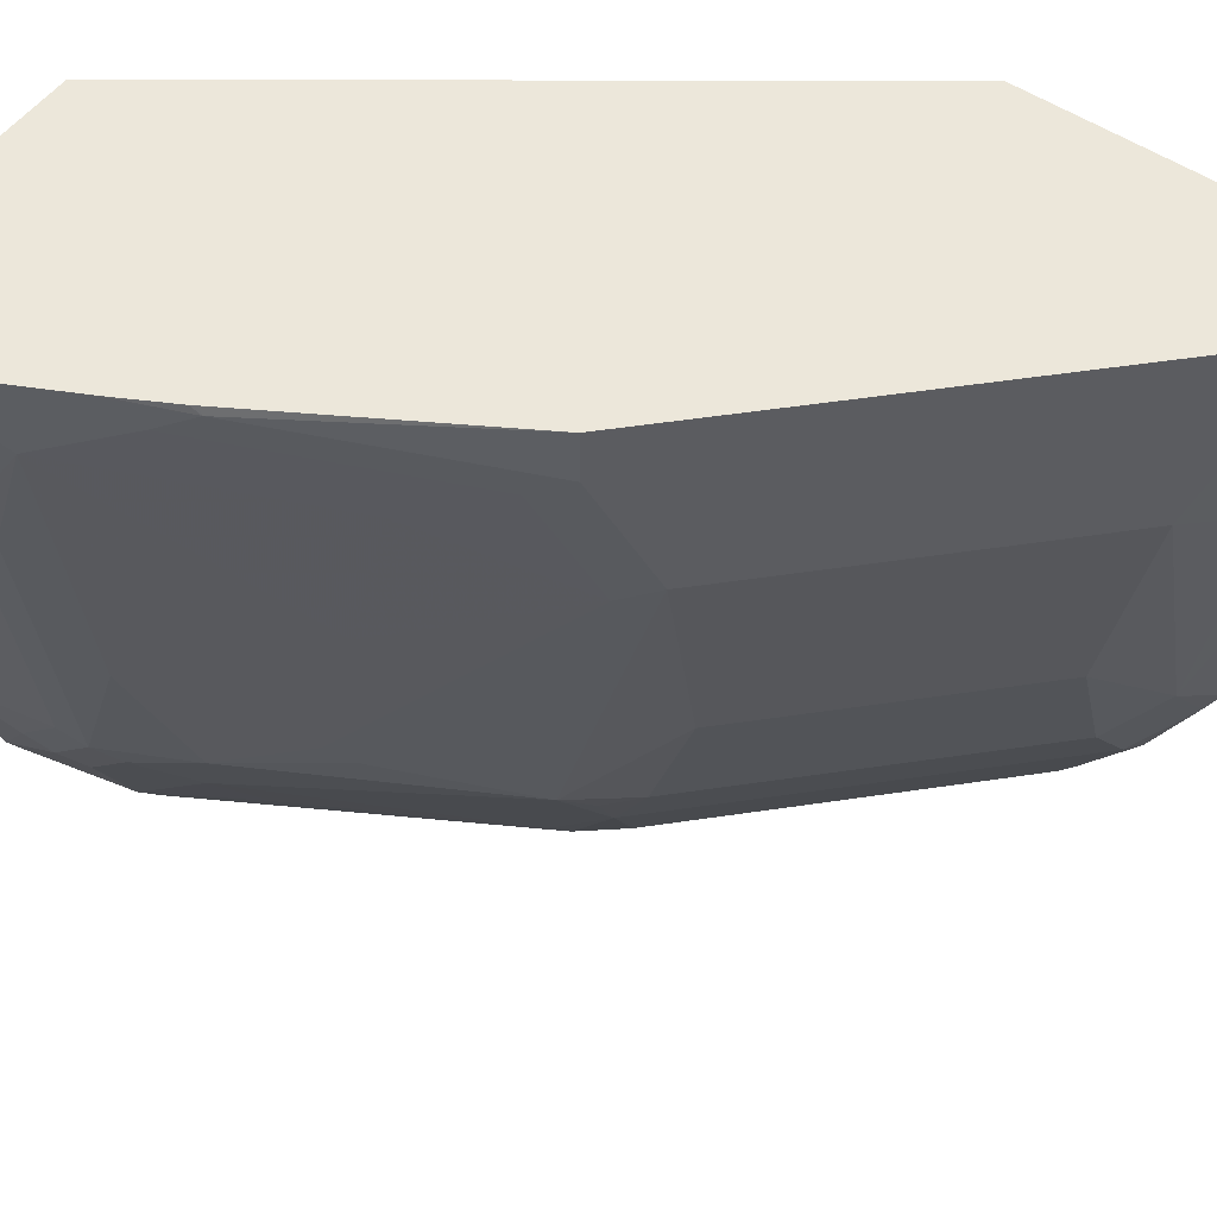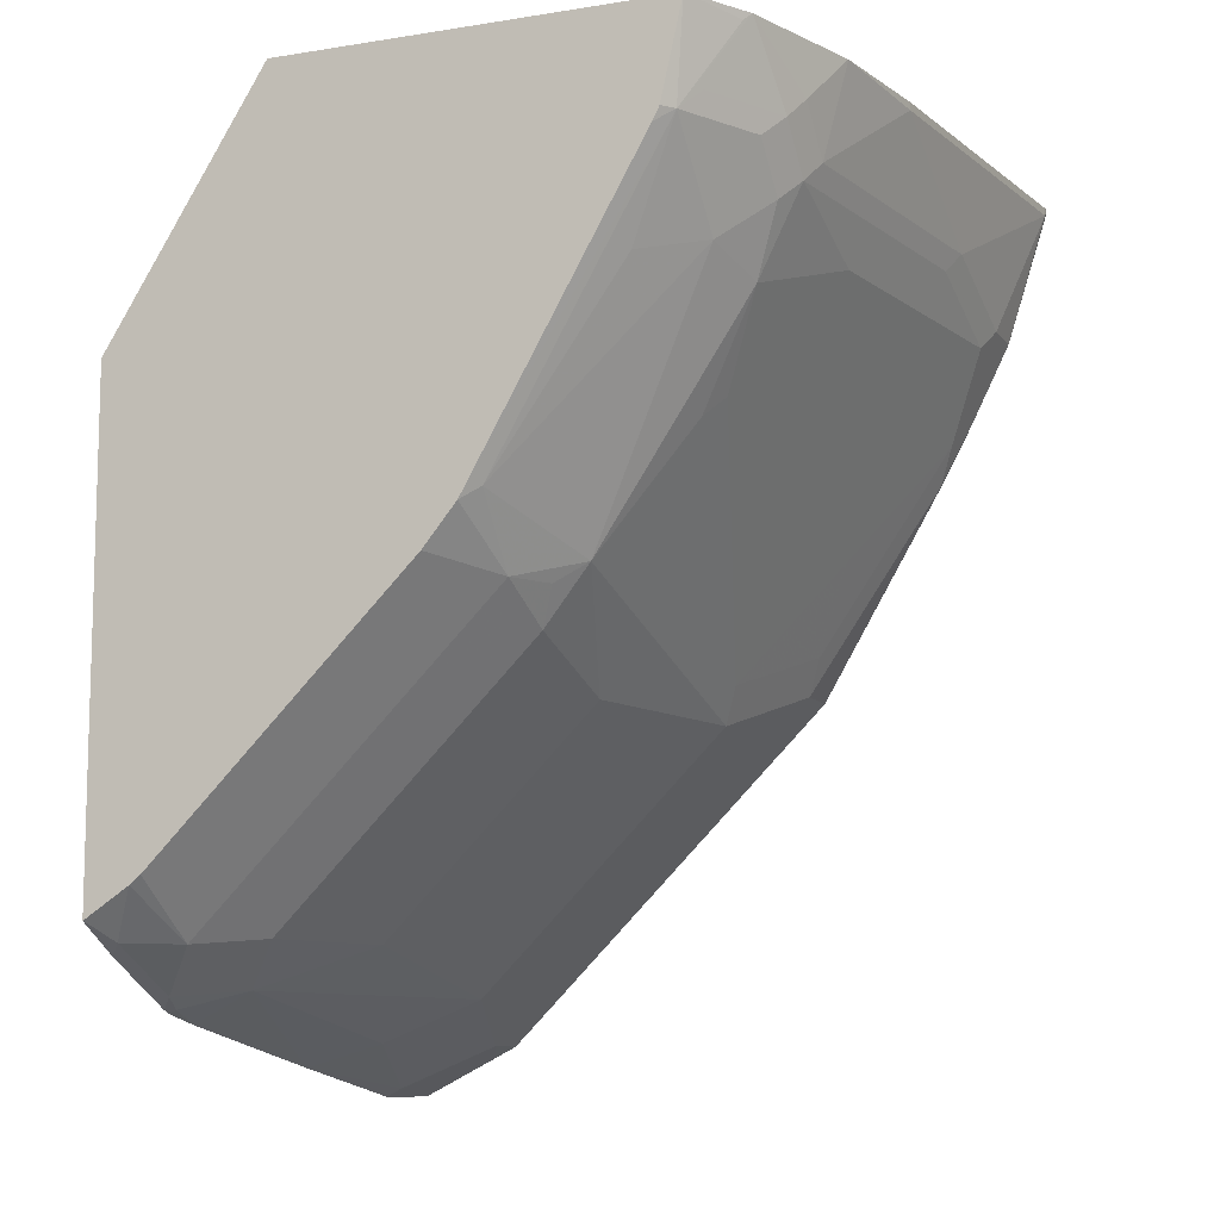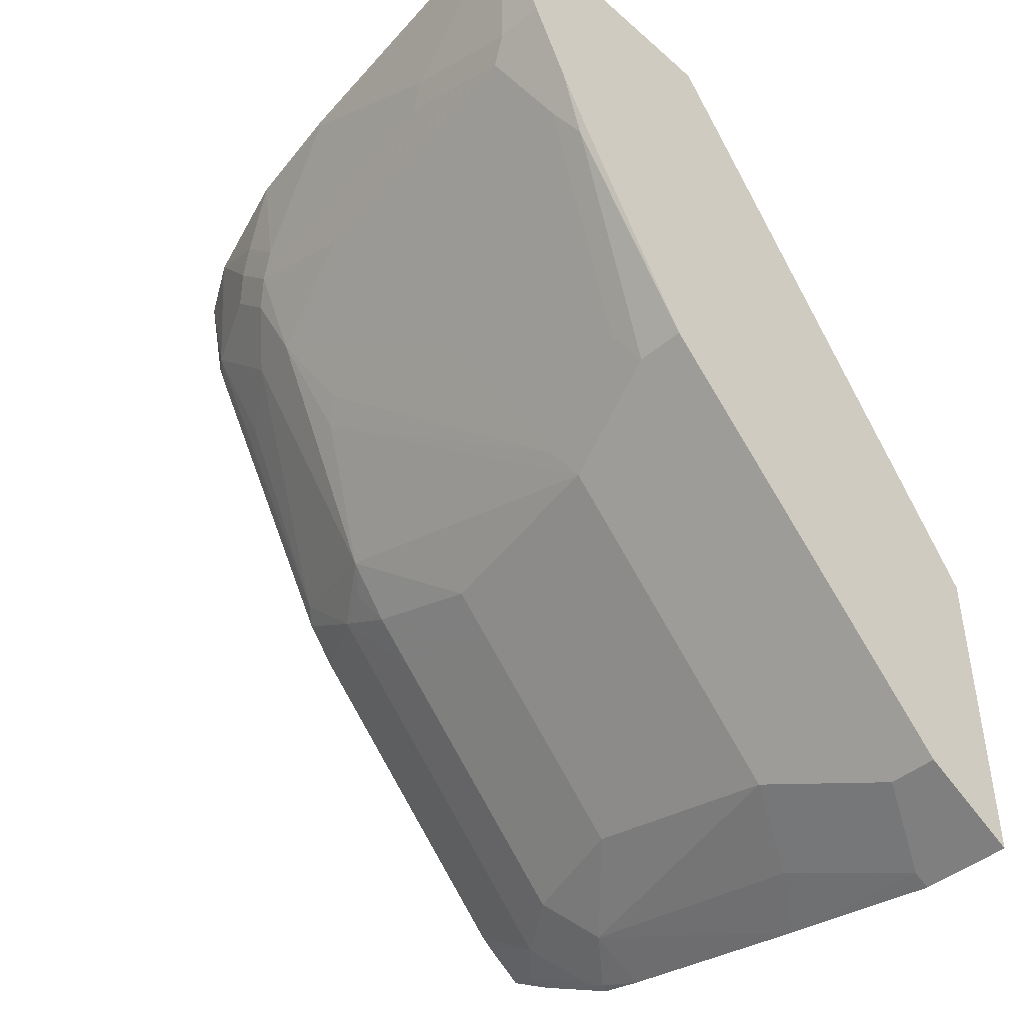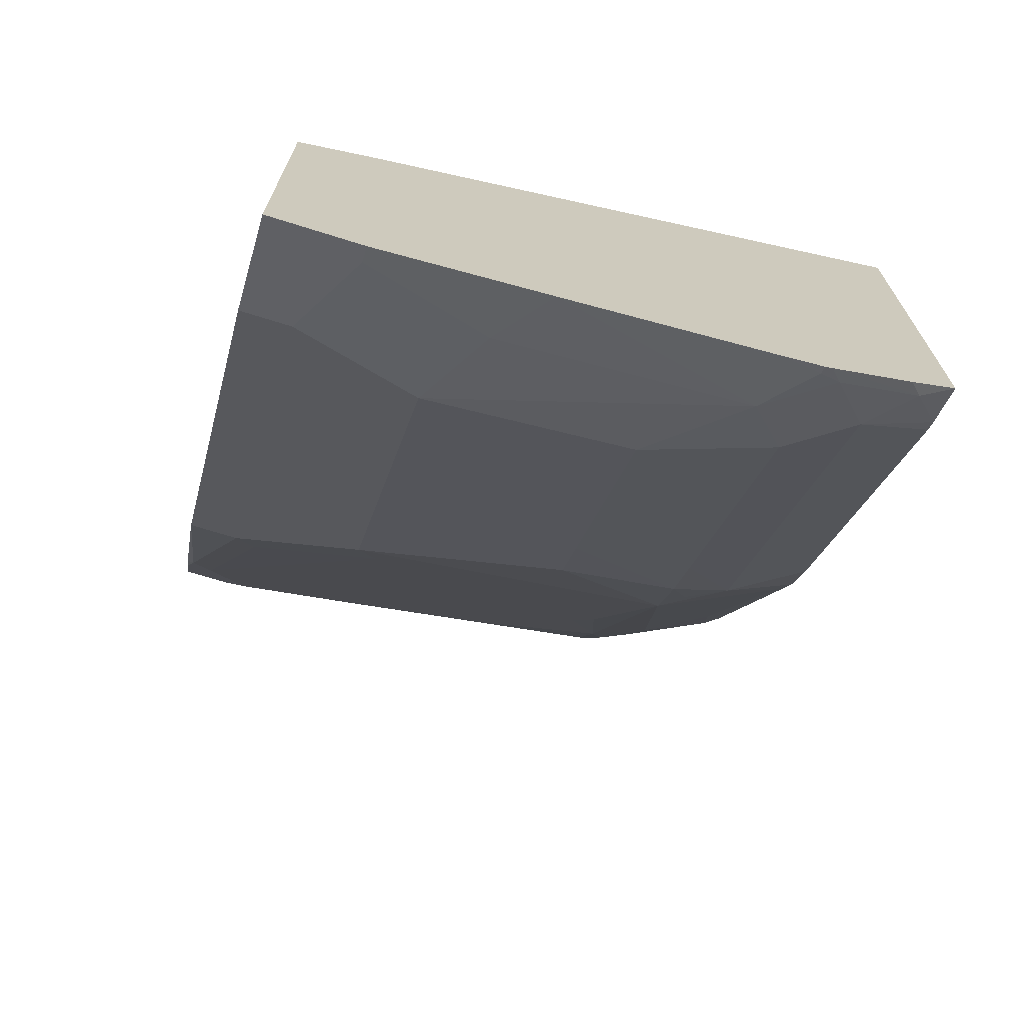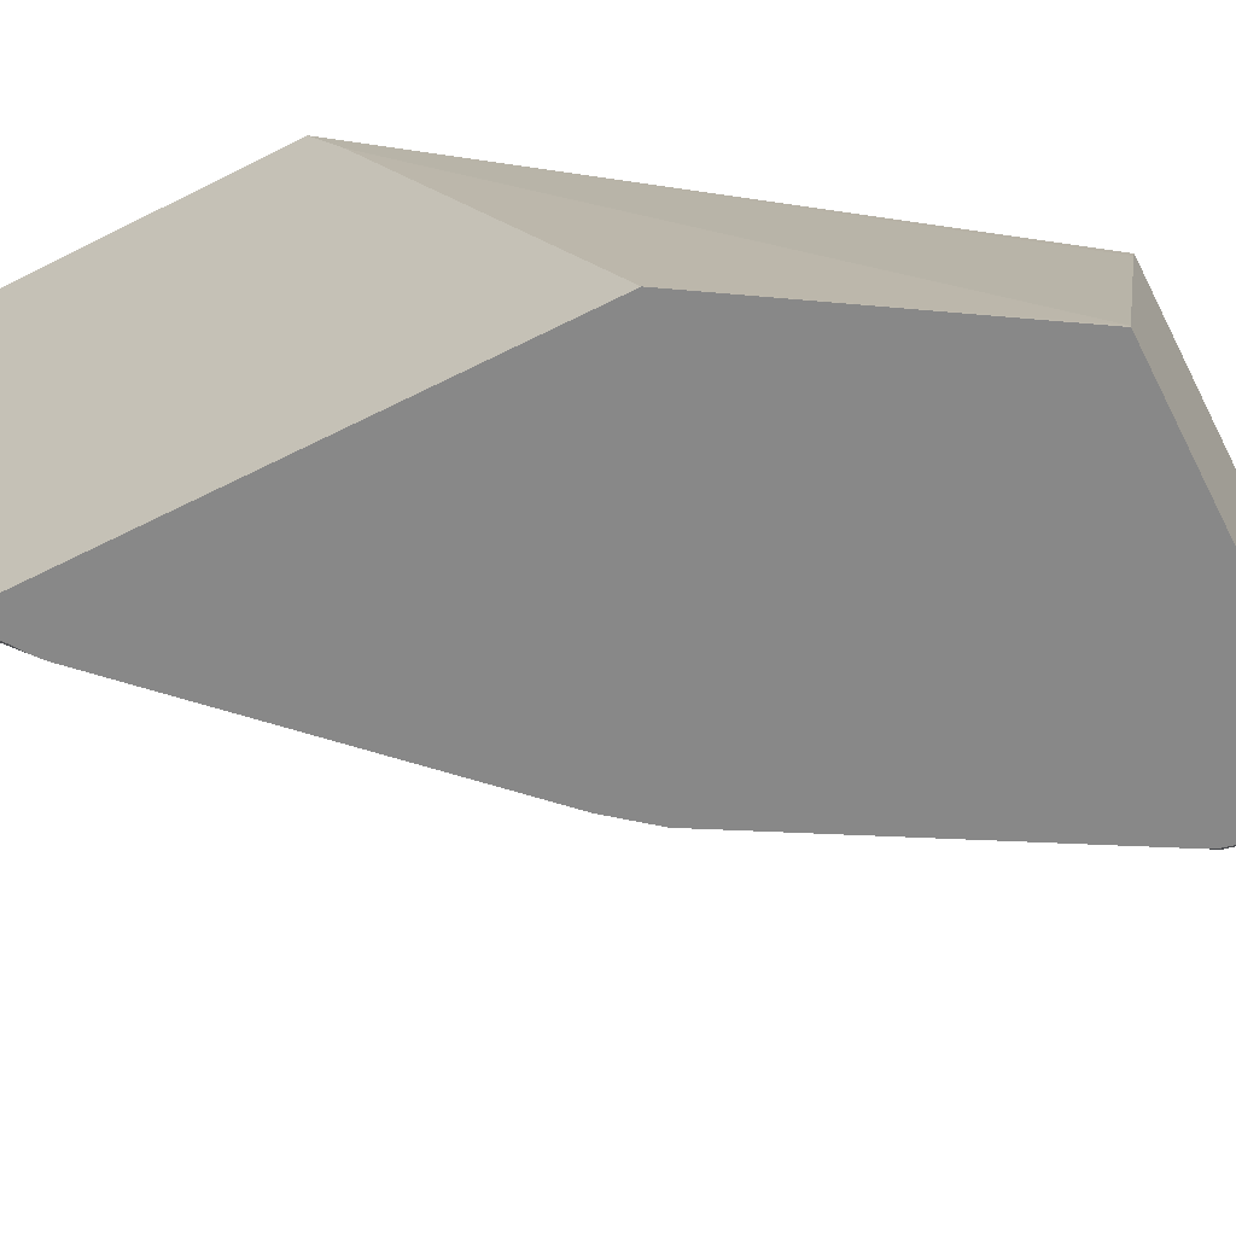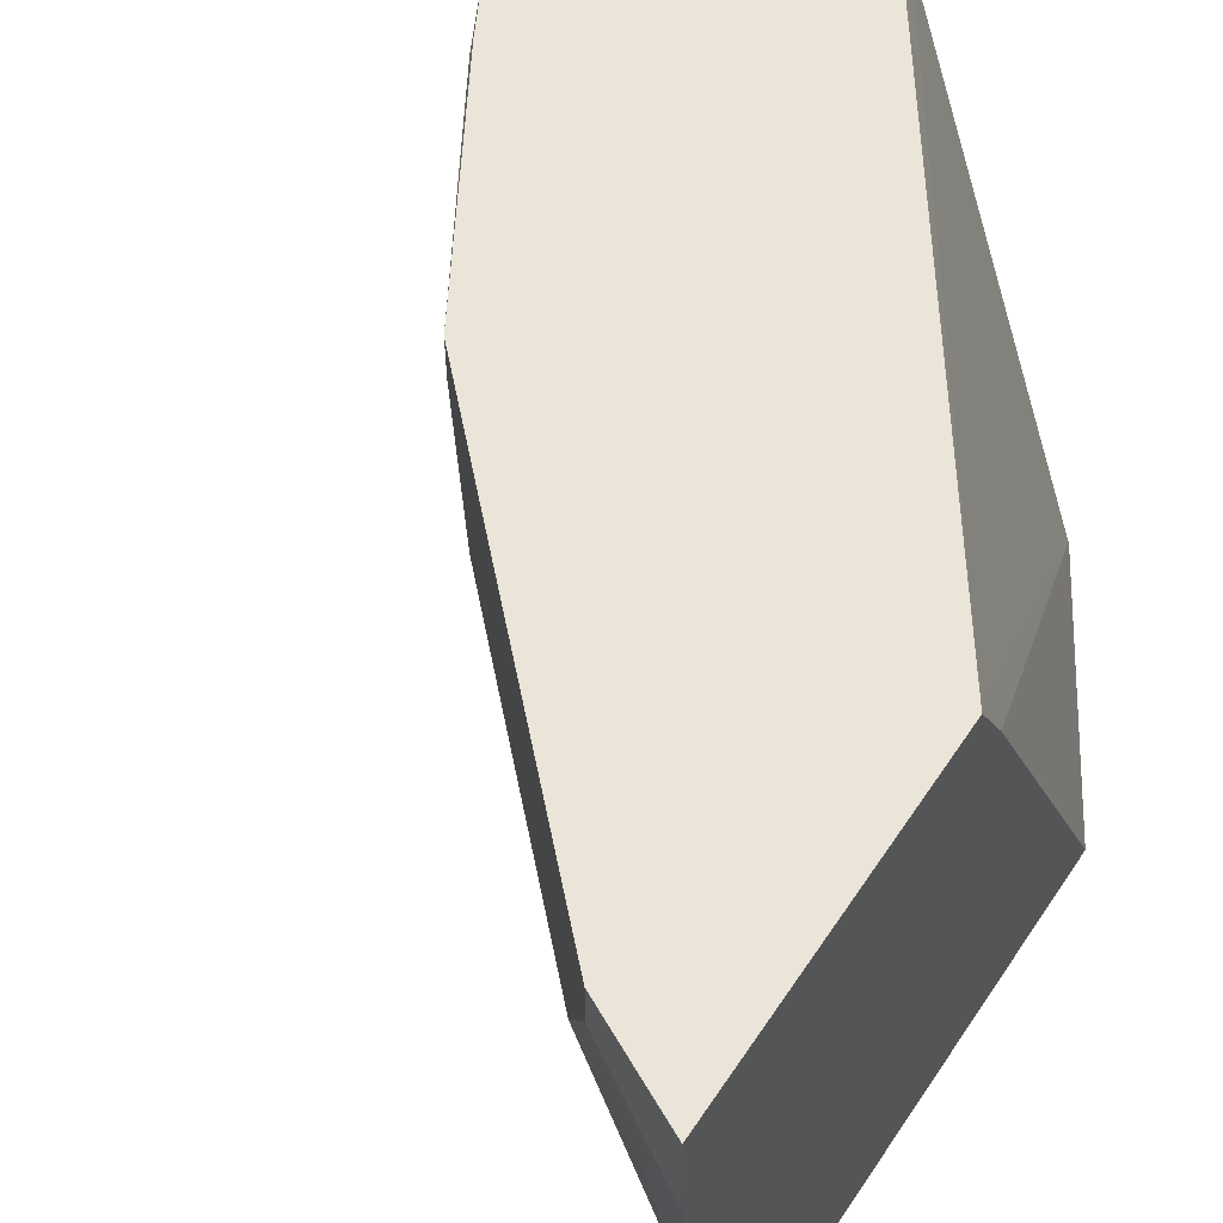
<metadata>
{"format":"obj","ext":"obj","renderer":"f3d","projection":"perspective","resolution":1024,"background":"white","views":[{"elev":52.3,"azim":125.8,"up":"+Y"},{"elev":-10.0,"azim":22.2,"up":"+Z"},{"elev":-44.4,"azim":134.5,"up":"+Z"},{"elev":-70.5,"azim":-107.4,"up":"+Z"},{"elev":-62.9,"azim":-62.9,"up":"+Y"},{"elev":58.9,"azim":-146.4,"up":"+Y"}]}
</metadata>
<code>
v 0.6181 0.5709 -0.1974
v 0.6181 0.568 -0.1974
v 0.6181 0.5709 -0.1976
v 0.5023 0.5709 -0.1974
v 0.6014 0.4344 -0.1974
v 0.6181 0.568 -0.2005
v 0.6174 0.5709 -0.2009
v 0.5012 0.568 -0.1974
v 0.3499 0.5709 -0.4098
v 0.5933 0.3873 -0.1974
v 0.6014 0.4344 -0.2005
v 0.6014 0.4678 -0.2172
v 0.6014 0.5012 -0.2339
v 0.6014 0.5513 -0.2506
v 0.6014 0.5709 -0.2506
v 0.4961 0.5544 -0.1974
v 0.3499 0.5709 -0.5434
v 0.3499 0.5386 -0.3941
v 0.4122 0.3144 -0.1974
v 0.5766 0.3372 -0.1974
v 0.5847 0.3676 -0.2172
v 0.5847 0.3843 -0.2339
v 0.5972 0.4928 -0.2423
v 0.5972 0.543 -0.259
v 0.5903 0.5709 -0.2729
v 0.351 0.5709 -0.5429
v 0.3499 0.5346 -0.5434
v 0.3499 0.3123 -0.2956
v 0.4117 0.3123 -0.1974
v 0.562 0.3123 -0.1974
v 0.5743 0.3342 -0.2005
v 0.5576 0.3174 -0.2339
v 0.5638 0.3258 -0.2256
v 0.5805 0.3592 -0.2256
v 0.5805 0.3759 -0.2423
v 0.5805 0.426 -0.259
v 0.5471 0.4594 -0.3258
v 0.5471 0.5263 -0.3425
v 0.5805 0.5597 -0.2924
v 0.5903 0.5513 -0.2729
v 0.5736 0.568 -0.3063
v 0.5857 0.5709 -0.2821
v 0.3807 0.5709 -0.5281
v 0.3564 0.5346 -0.5402
v 0.3499 0.4678 -0.5327
v 0.3898 0.5513 -0.5235
v 0.3499 0.3123 -0.4862
v 0.5538 0.3123 -0.2339
v 0.5743 0.3509 -0.2339
v 0.5512 0.3123 -0.239
v 0.4844 0.3123 -0.356
v 0.4907 0.3174 -0.3508
v 0.5388 0.3258 -0.2757
v 0.5576 0.3509 -0.2673
v 0.5743 0.3676 -0.2506
v 0.5638 0.3759 -0.2757
v 0.5471 0.3926 -0.3091
v 0.5137 0.4928 -0.3926
v 0.5304 0.543 -0.3759
v 0.5734 0.5709 -0.3049
v 0.5746 0.5709 -0.3029
v 0.5235 0.5513 -0.3898
v 0.5235 0.5709 -0.3898
v 0.3898 0.5709 -0.5235
v 0.4066 0.5012 -0.5068
v 0.3731 0.4845 -0.5235
v 0.3509 0.3843 -0.5179
v 0.3499 0.3843 -0.5184
v 0.3731 0.3843 -0.5068
v 0.3499 0.3311 -0.497
v 0.355 0.3258 -0.4928
v 0.35 0.3123 -0.4861
v 0.4717 0.3123 -0.3714
v 0.4887 0.3425 -0.3759
v 0.5074 0.3676 -0.3676
v 0.5409 0.3843 -0.3174
v 0.5068 0.5012 -0.4065
v 0.4901 0.5012 -0.4232
v 0.4734 0.5012 -0.4399
v 0.4734 0.5709 -0.4399
v 0.4066 0.5709 -0.5068
v 0.4233 0.5012 -0.4901
v 0.4066 0.4177 -0.4901
v 0.3529 0.3676 -0.5137
v 0.3499 0.3676 -0.5149
v 0.3898 0.3676 -0.4901
v 0.355 0.3592 -0.5095
v 0.3499 0.3645 -0.5137
v 0.3717 0.3425 -0.4928
v 0.3672 0.3123 -0.475
v 0.4553 0.3425 -0.4093
v 0.4048 0.3123 -0.4382
v 0.4734 0.3676 -0.4065
v 0.4901 0.3676 -0.3898
v 0.497 0.3592 -0.3759
v 0.4901 0.4177 -0.4065
v 0.4734 0.4177 -0.4232
v 0.4233 0.5709 -0.4901
v 0.4567 0.3676 -0.4232
v 0.3884 0.3425 -0.4761
v 0.3881 0.3123 -0.4549
v 0.3714 0.3123 -0.4716
f 51 74 52
f 52 75 54
f 52 74 75
f 51 73 74
f 62 80 63
f 47 70 71
f 46 81 65
f 46 64 81
f 45 69 67
f 47 71 72
f 52 54 53
f 62 79 80
f 54 75 56
f 56 76 57
f 56 75 76
f 57 76 58
f 58 77 62
f 58 62 59
f 58 76 77
f 62 77 78
f 62 78 79
f 45 66 69
f 54 56 55
f 45 67 68
f 38 58 59
f 44 65 66
f 32 52 53
f 32 53 54
f 32 54 55
f 32 55 49
f 34 49 55
f 34 55 35
f 35 55 56
f 35 56 36
f 36 56 37
f 37 56 57
f 37 57 58
f 37 58 38
f 38 59 39
f 39 59 62
f 39 62 41
f 41 60 61
f 41 61 42
f 41 62 63
f 41 63 60
f 43 64 46
f 44 46 65
f 44 66 45
f 65 81 98
f 94 97 96
f 65 82 83
f 77 97 78
f 78 97 79
f 79 97 82
f 79 82 98
f 79 98 80
f 82 97 83
f 83 97 99
f 83 99 86
f 84 87 85
f 85 87 88
f 86 99 91
f 86 91 100
f 86 100 89
f 89 100 92
f 89 92 101
f 89 101 102
f 89 102 90
f 91 99 93
f 93 99 97
f 93 97 94
f 32 51 52
f 77 96 97
f 75 77 76
f 75 96 77
f 75 94 96
f 65 83 69
f 65 69 66
f 67 84 68
f 67 69 84
f 68 84 85
f 69 83 86
f 69 86 89
f 69 89 87
f 69 87 84
f 70 88 71
f 65 98 82
f 71 88 87
f 71 89 90
f 71 90 72
f 73 91 74
f 73 92 100
f 73 100 91
f 74 91 93
f 74 93 94
f 74 94 95
f 74 95 75
f 75 95 94
f 71 87 89
f 32 50 51
f 30 48 32
f 32 34 33
f 1 5 2
f 2 5 11
f 2 11 6
f 3 6 7
f 4 9 8
f 5 10 11
f 6 11 12
f 6 12 13
f 6 13 14
f 6 14 15
f 6 15 7
f 8 9 16
f 9 17 27
f 9 27 45
f 9 45 68
f 9 68 85
f 9 85 88
f 9 88 70
f 9 70 47
f 9 47 28
f 9 28 18
f 1 10 5
f 1 20 10
f 1 30 20
f 1 29 30
f 1 2 6
f 1 6 3
f 1 3 7
f 1 7 15
f 32 48 50
f 1 25 42
f 1 42 61
f 1 61 60
f 1 60 63
f 1 63 80
f 9 18 19
f 1 80 98
f 1 81 64
f 1 64 43
f 1 43 26
f 1 26 17
f 1 17 9
f 1 9 4
f 1 4 8
f 1 8 16
f 1 16 19
f 1 19 29
f 1 98 81
f 9 19 16
f 1 15 25
f 10 21 22
f 24 41 40
f 24 40 25
f 25 40 41
f 25 41 42
f 26 43 27
f 27 44 45
f 27 43 46
f 28 47 72
f 28 72 90
f 24 39 41
f 28 90 102
f 28 101 92
f 28 92 73
f 28 73 51
f 28 51 50
f 28 50 48
f 28 48 30
f 28 30 29
f 30 32 31
f 32 49 34
f 28 102 101
f 24 38 39
f 27 46 44
f 24 36 37
f 10 22 11
f 11 22 12
f 24 37 38
f 12 22 13
f 13 22 35
f 13 35 23
f 13 23 24
f 13 24 14
f 14 24 15
f 15 24 25
f 17 26 27
f 10 20 21
f 19 28 29
f 18 28 19
f 23 36 24
f 21 35 22
f 21 34 35
f 20 34 21
f 23 35 36
f 20 32 33
f 20 31 32
f 20 30 31
f 20 33 34

</code>
